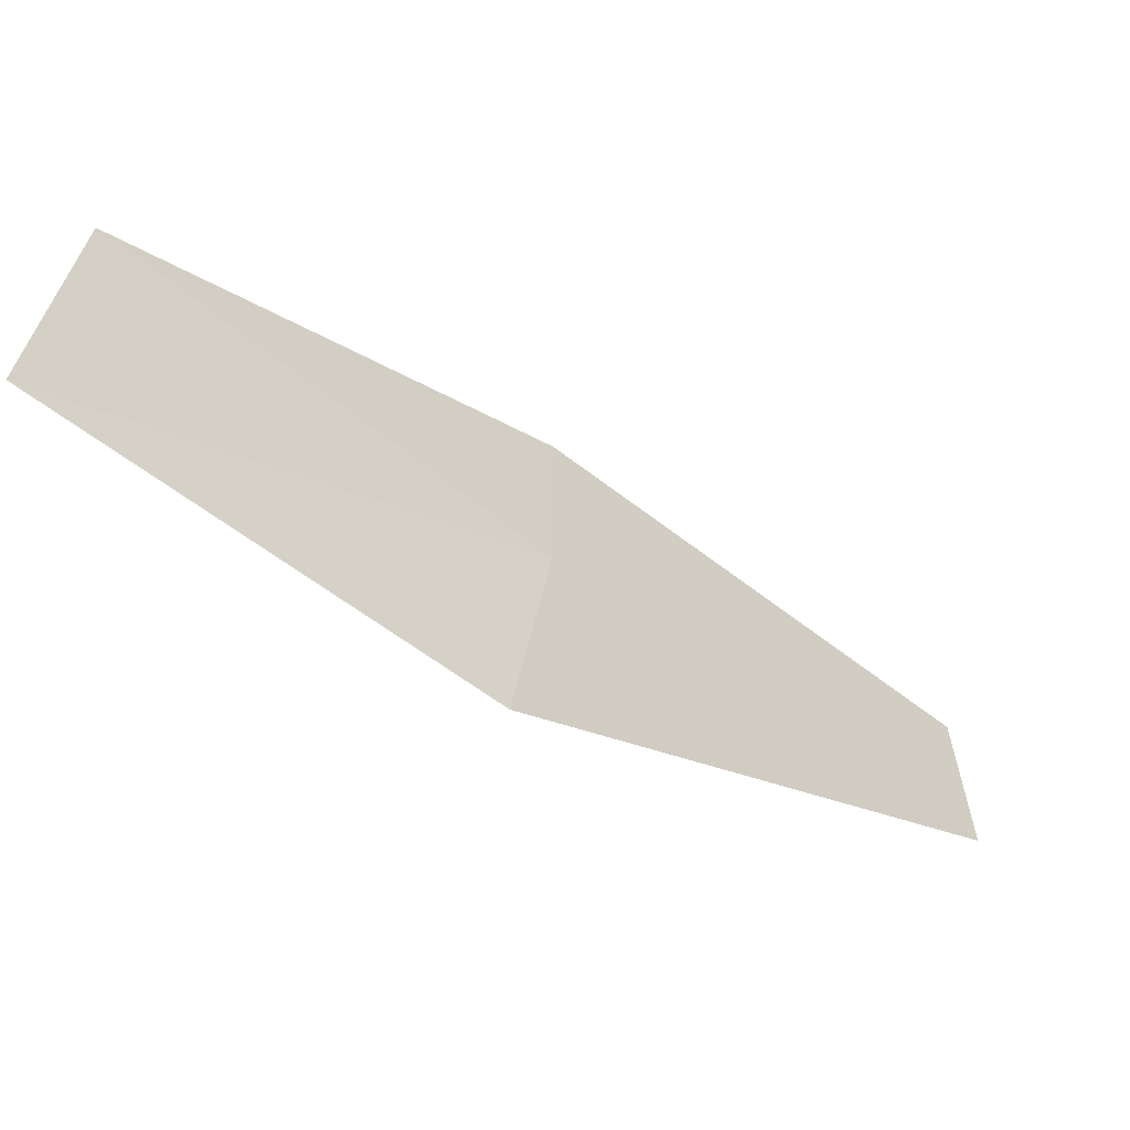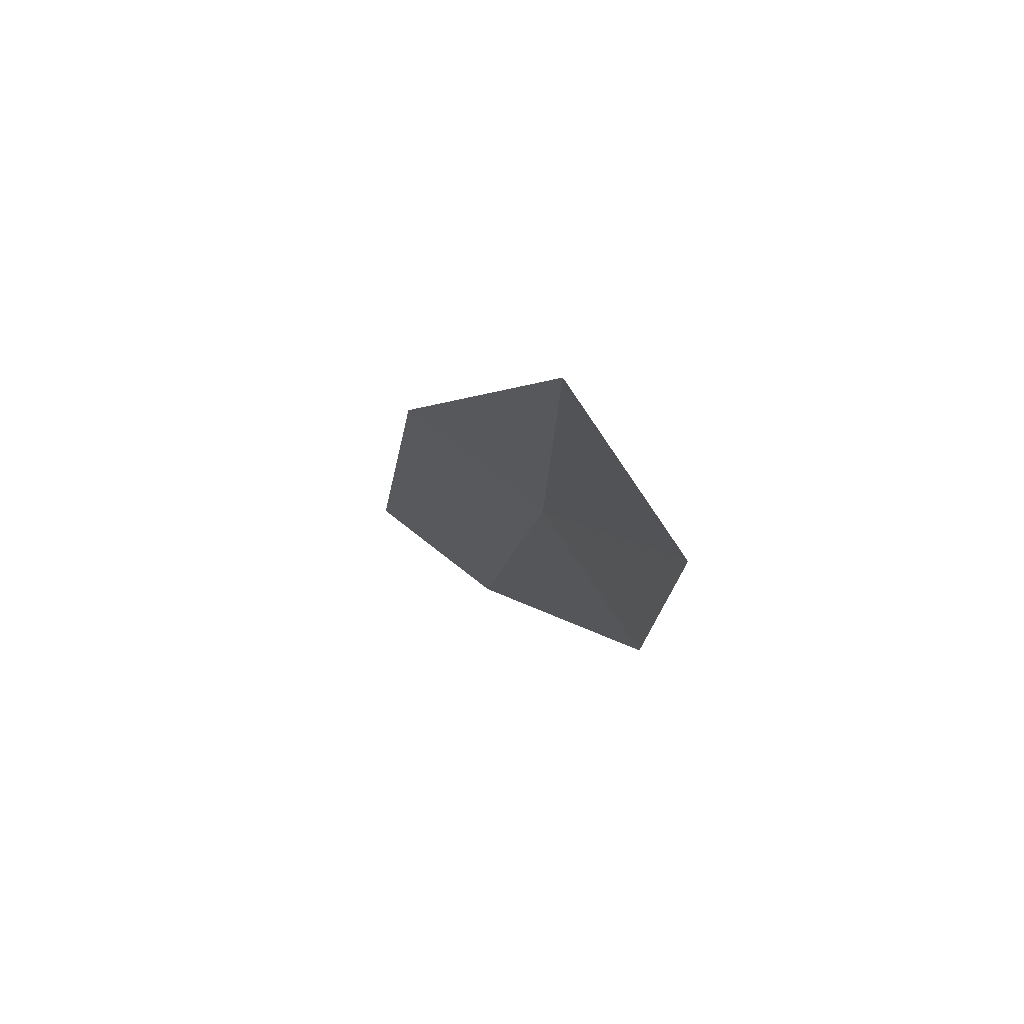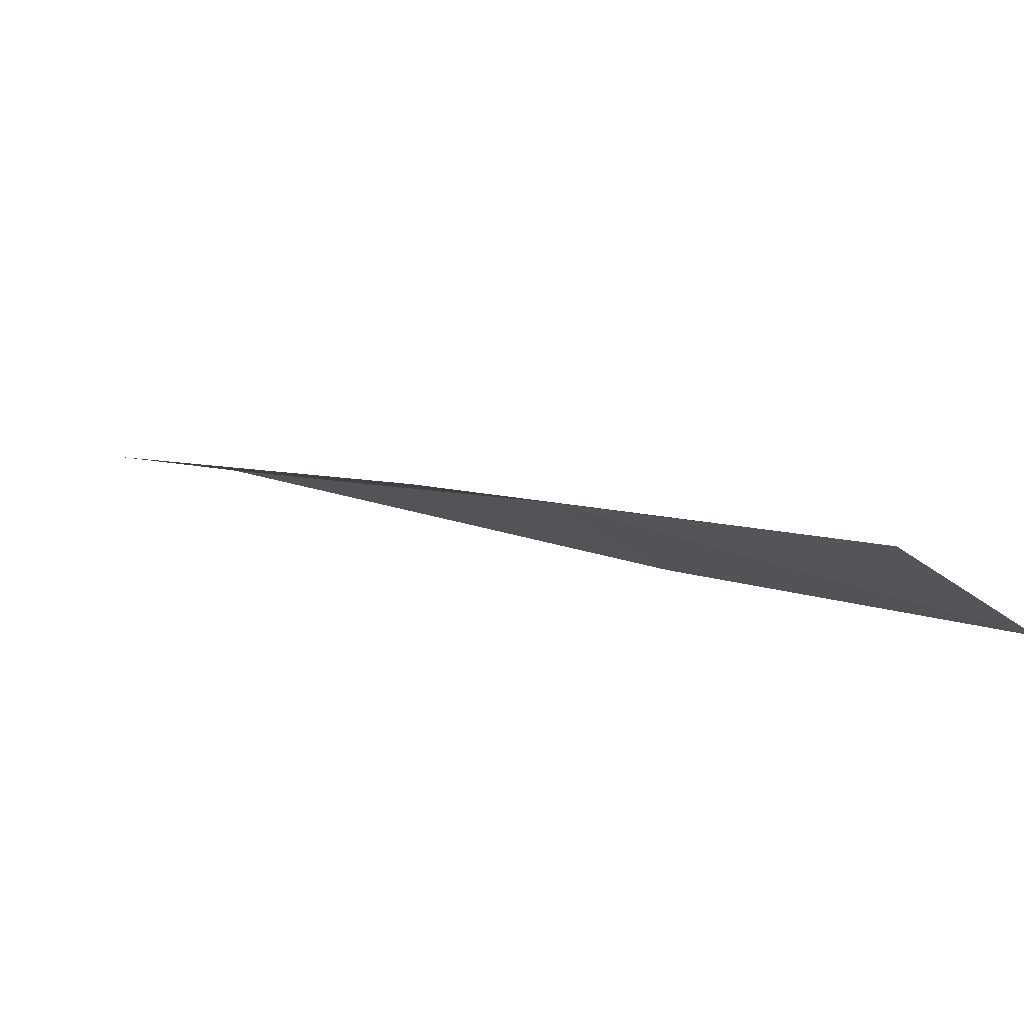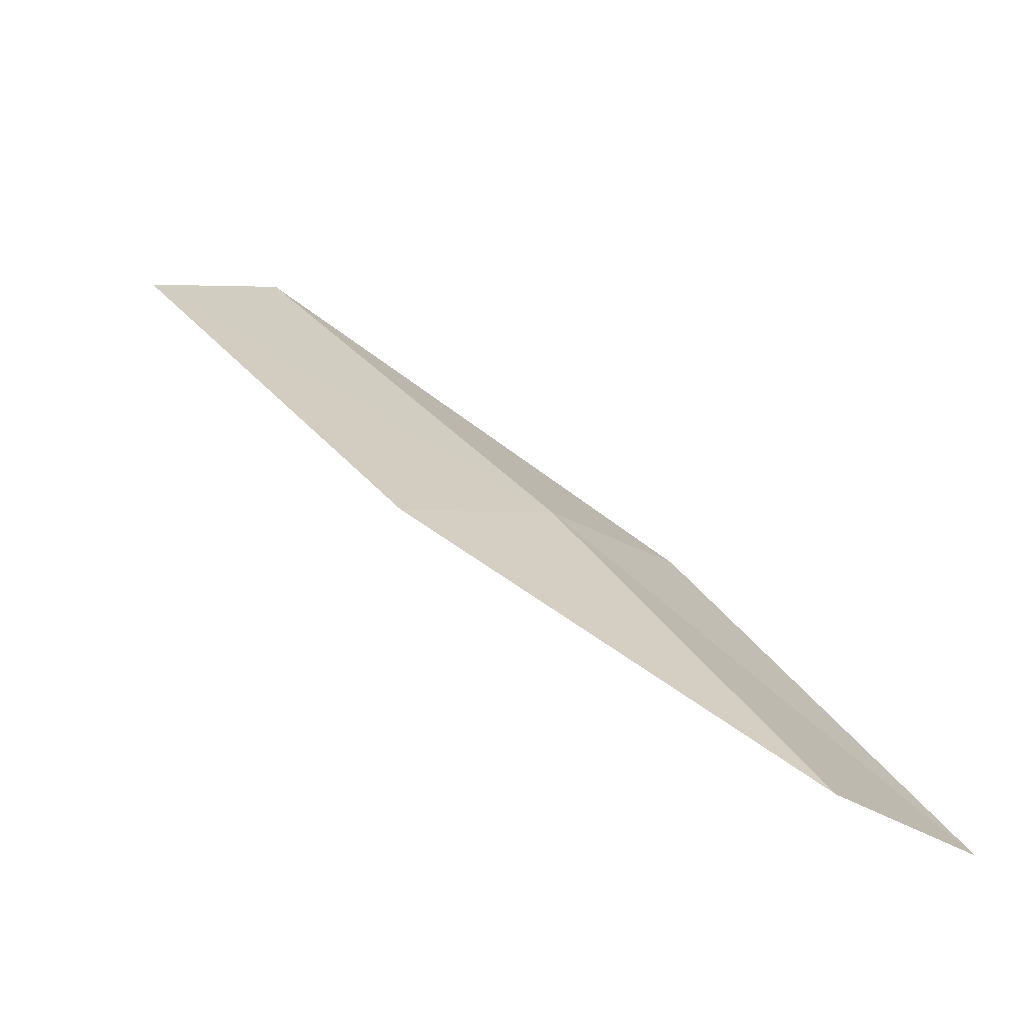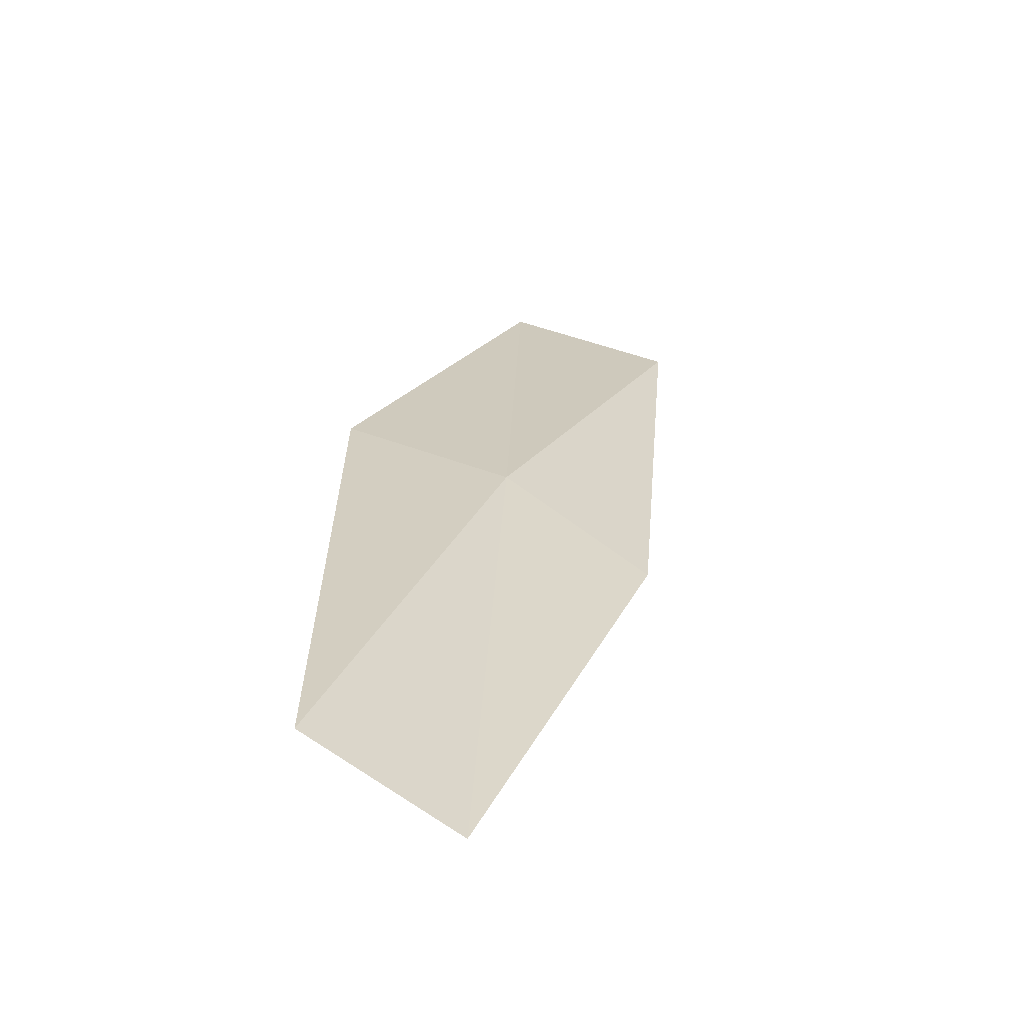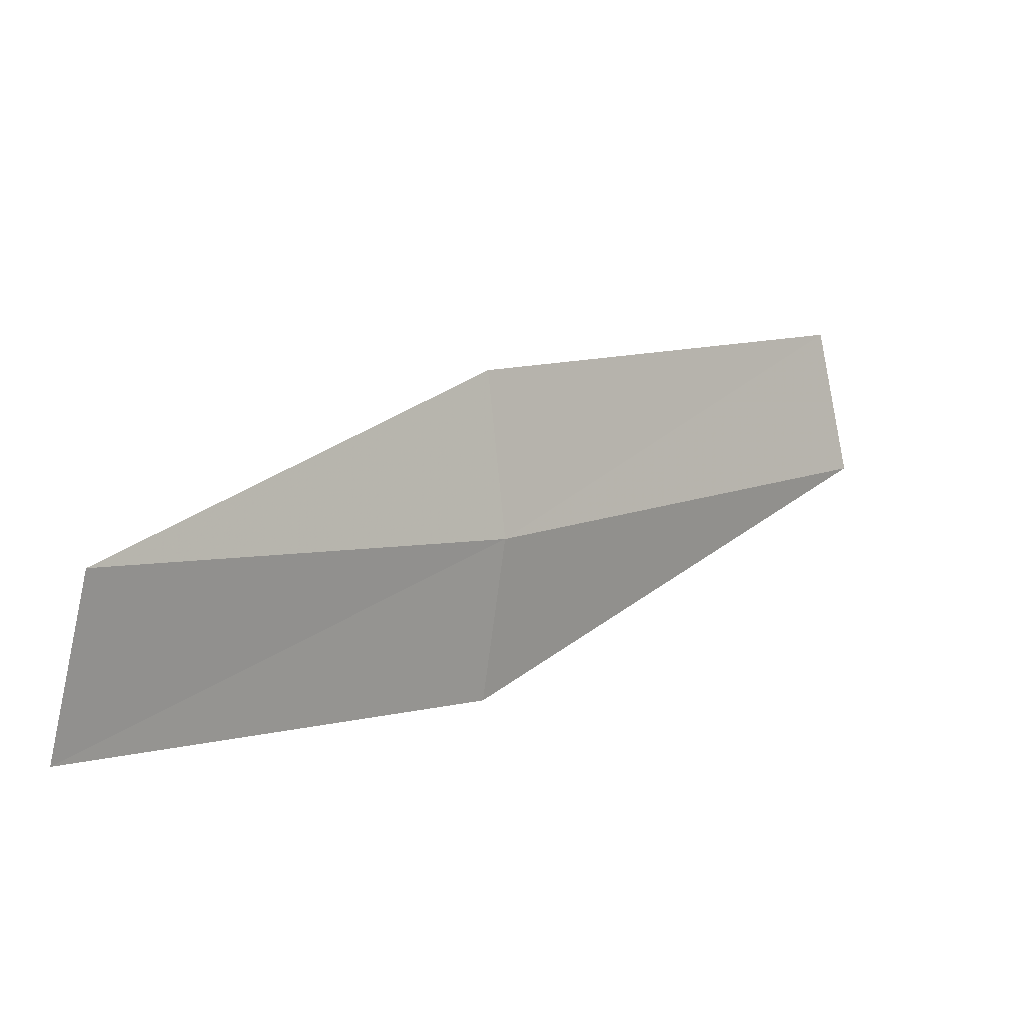
<metadata>
{"format":"obj","ext":"obj","renderer":"f3d","projection":"perspective","resolution":1024,"background":"white","views":[{"elev":8.0,"azim":100.0,"up":"+Z"},{"elev":23.9,"azim":32.2,"up":"+Z"},{"elev":50.1,"azim":-9.8,"up":"+Z"},{"elev":-18.4,"azim":0.2,"up":"+Y"},{"elev":63.4,"azim":-114.5,"up":"+Y"},{"elev":58.6,"azim":93.4,"up":"+Z"}]}
</metadata>
<code>
v 7.337 9.979 31.99
v 7.571 9.95 31.77
v 8.023 9.27 32.34
v 6.742 10.71 31.38
v 7.77 9.326 32.56
v 6.501 10.64 31.55
v 7.062 9.93 32.16
f 1 3 2
f 1 2 4
f 1 5 3
f 1 4 6
f 1 6 7
f 1 7 5

</code>
